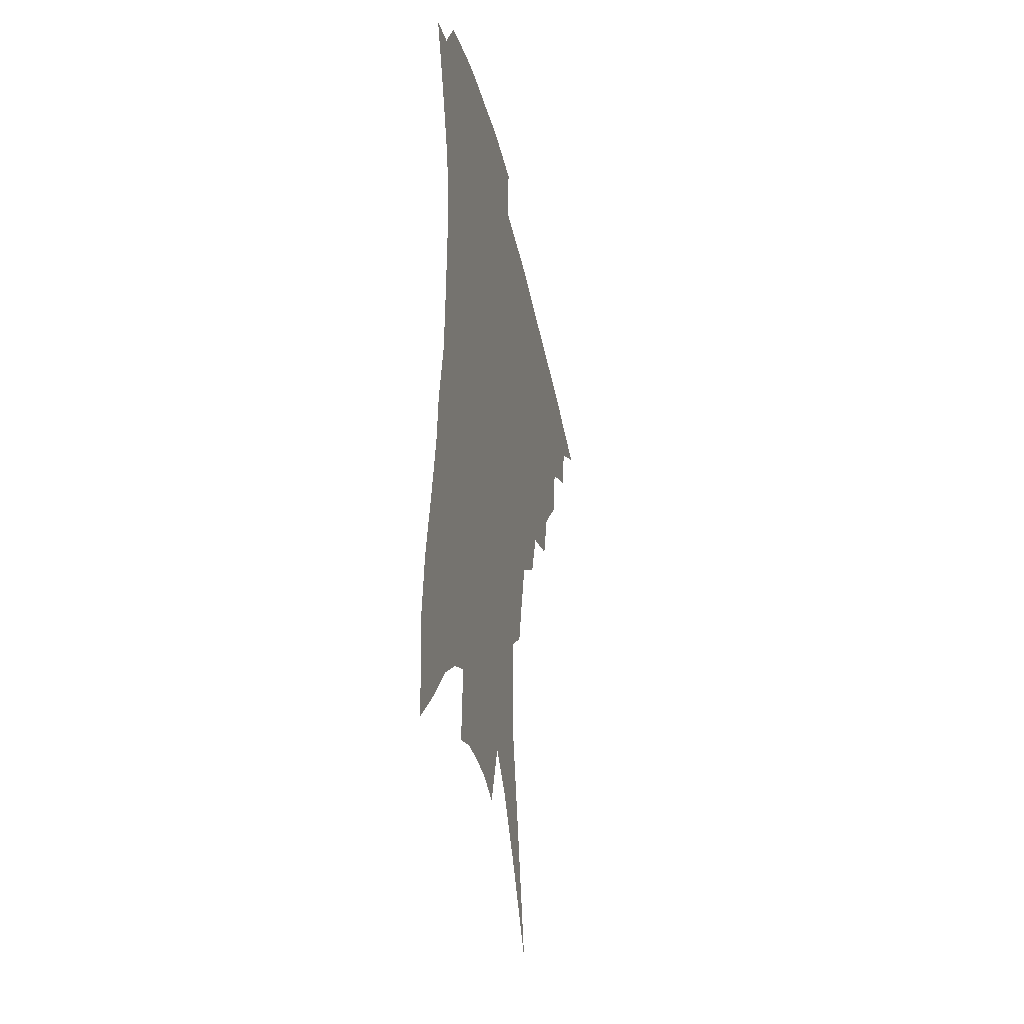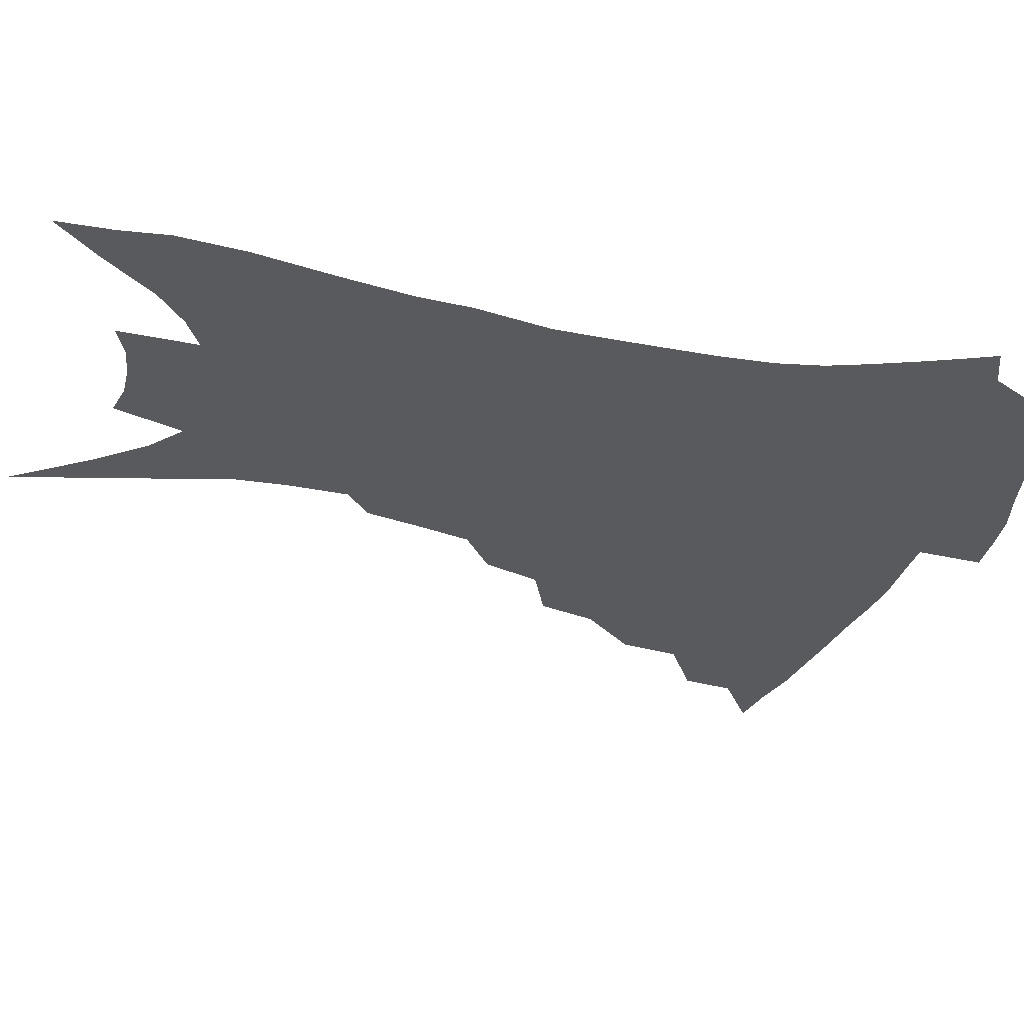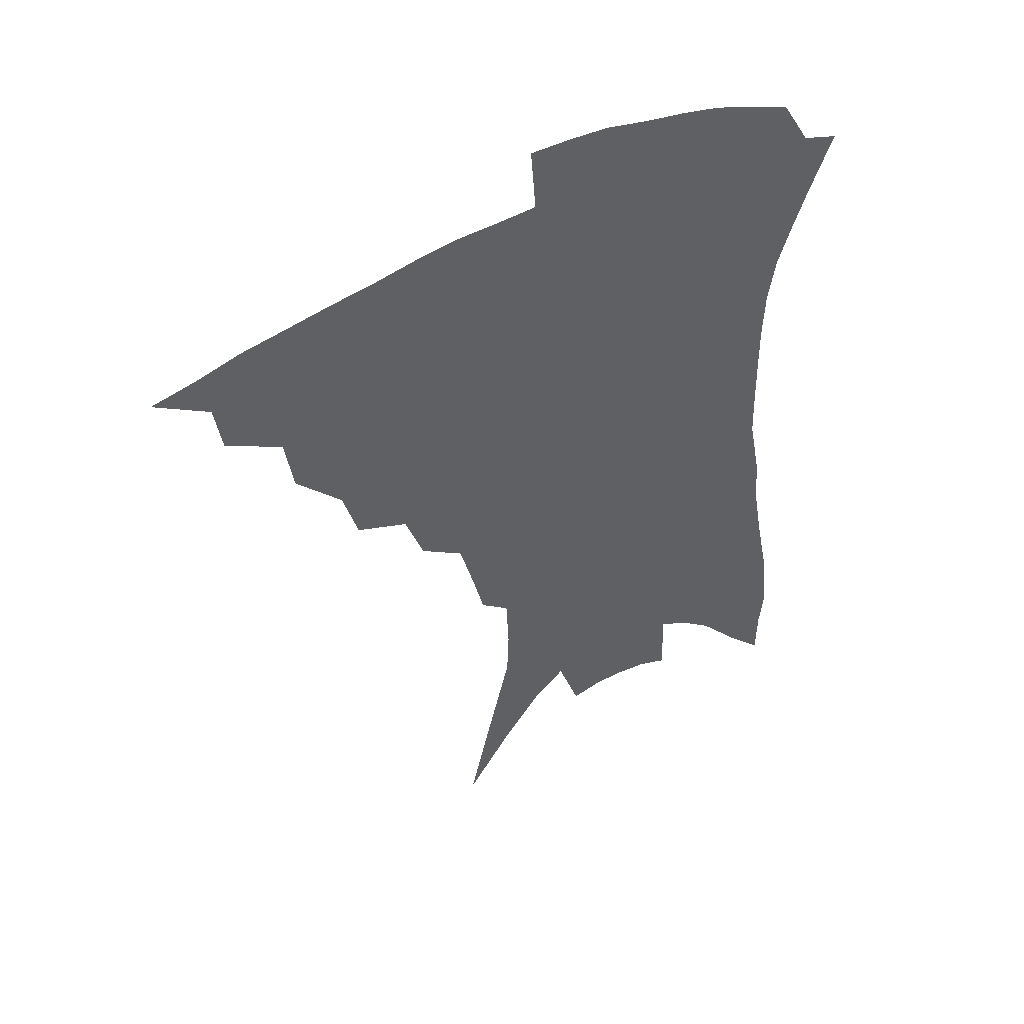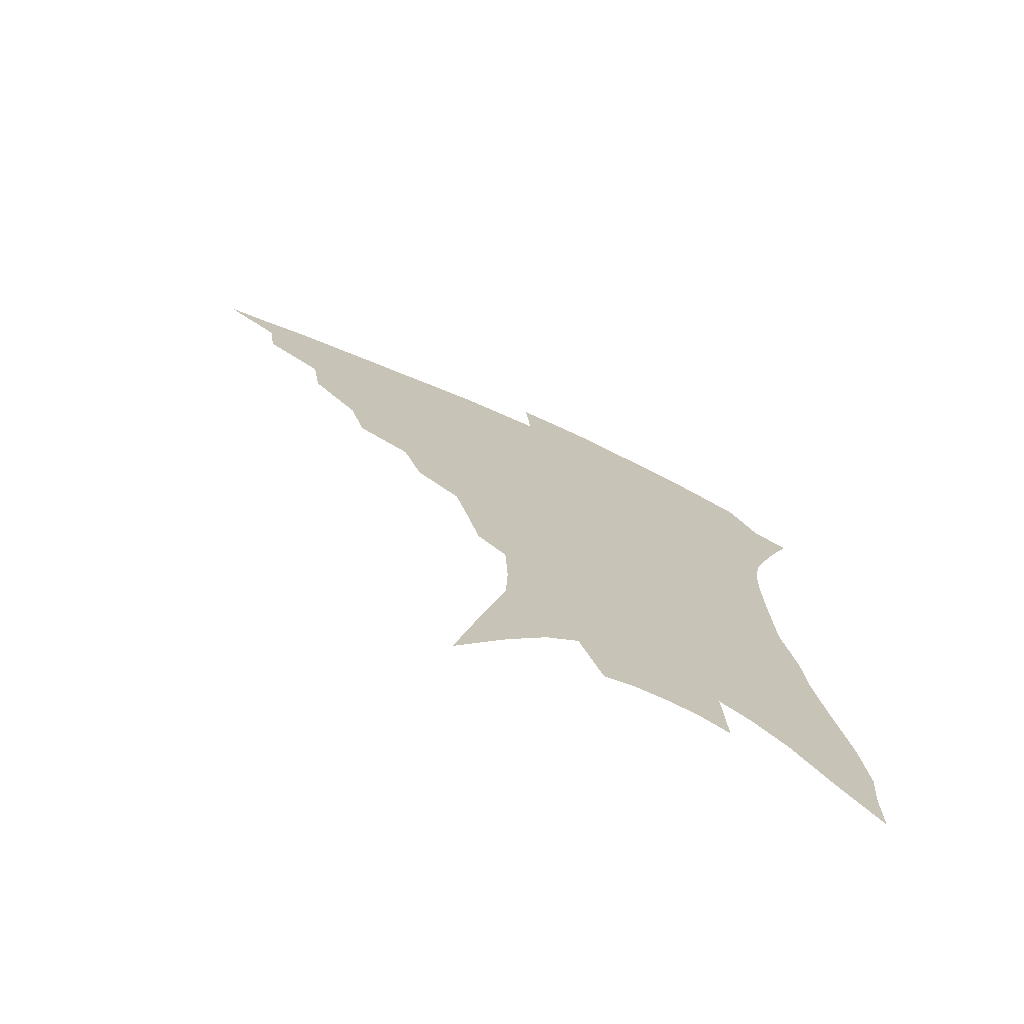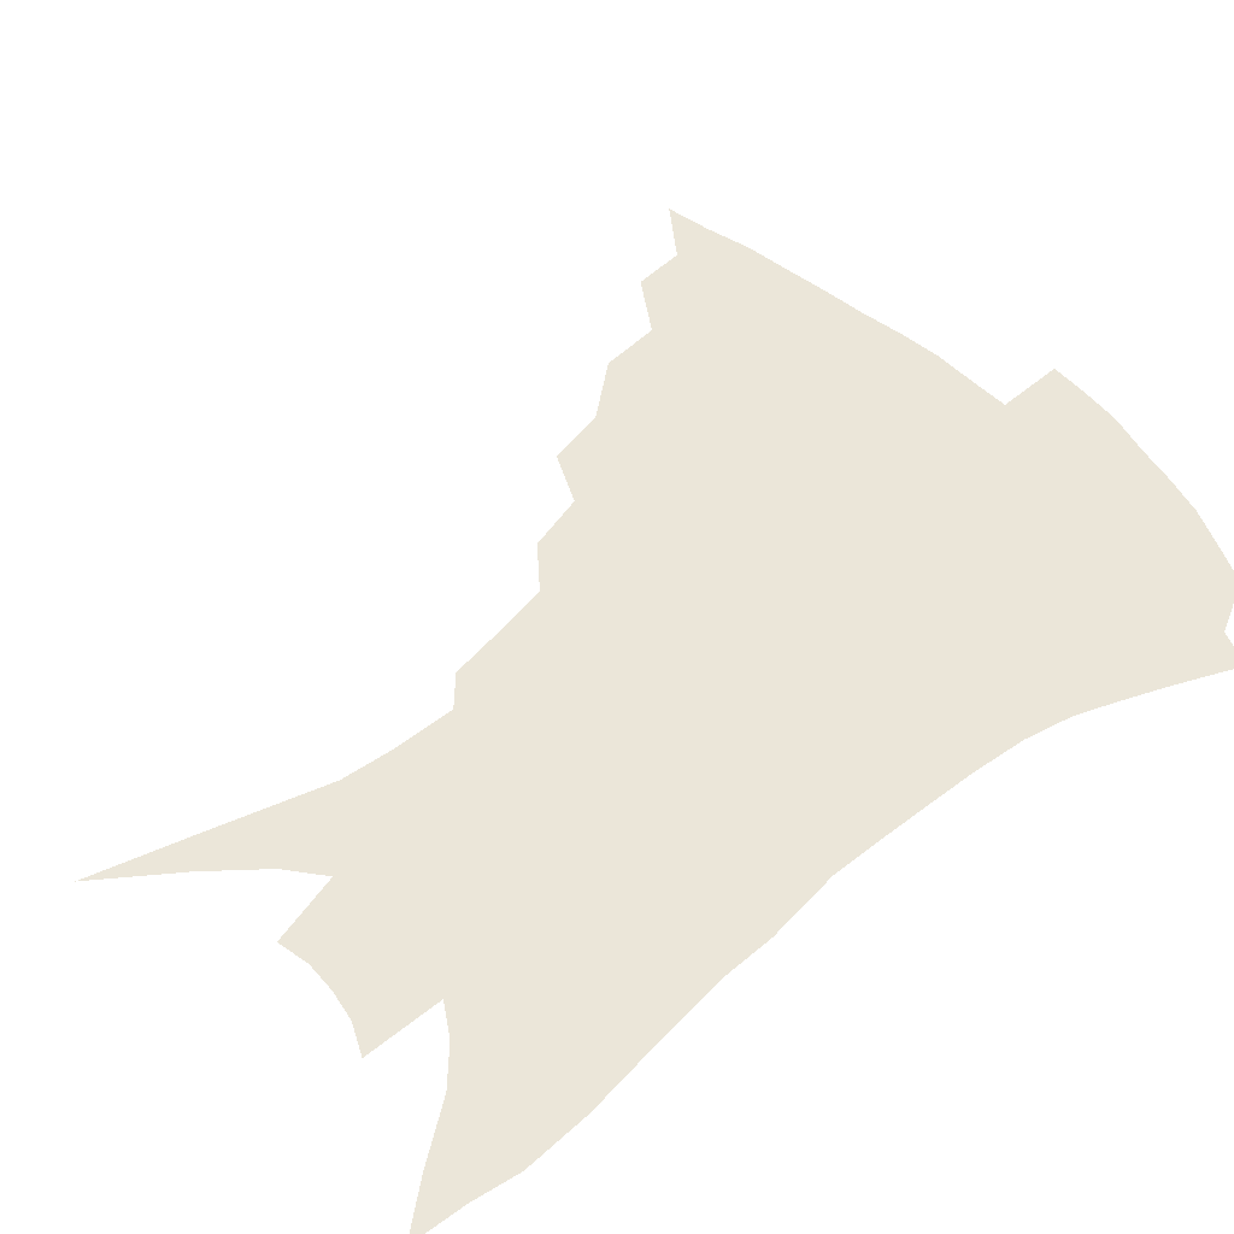
<metadata>
{"format":"obj","ext":"obj","renderer":"f3d","projection":"perspective","resolution":1024,"background":"white","views":[{"elev":-38.1,"azim":102.0,"up":"+Y"},{"elev":-31.5,"azim":76.0,"up":"+Z"},{"elev":50.5,"azim":-29.8,"up":"+Y"},{"elev":-74.1,"azim":-24.0,"up":"+Y"},{"elev":48.4,"azim":50.5,"up":"+Z"}]}
</metadata>
<code>
v 442.2 375.6 0
v 463.3 346.2 0
v 460.8 363.2 0
v 457.4 378.7 0
v 485.3 315.1 0
v 482.4 334.8 0
v 479.3 351.5 0
v 475.8 366.6 0
v 472.5 382.9 0
v 506.3 278.1 0
v 501 297.2 0
v 500.5 324.5 0
v 497.4 340.6 0
v 493.9 355.2 0
v 490.5 370.1 0
v 487.8 385.3 0
v 530.3 251.7 0
v 523.9 270.7 0
v 519.3 292 0
v 517.5 315.4 0
v 514.1 329.6 0
v 511.2 344.1 0
v 508.5 358.4 0
v 505.9 372.6 0
v 502.8 387.8 0
v 554 204.5 0
v 550.2 220.9 0
v 545.1 241 0
v 539.4 263.8 0
v 535.3 284.3 0
v 532.1 301.8 0
v 530.1 320.1 0
v 527.5 333.6 0
v 524.8 347.1 0
v 522.4 360.9 0
v 520.1 375.1 0
v 517.7 389.9 0
v 547.9 85.34 0
v 555.4 119.1 0
v 564.3 157.7 0
v 564.9 175.5 0
v 564 196 0
v 561.3 214.4 0
v 557.6 234.7 0
v 553.2 251.1 0
v 549.5 275 0
v 546.4 290.9 0
v 544.1 307.3 0
v 542.4 323 0
v 540.5 336.5 0
v 538.1 349.4 0
v 536.2 363.1 0
v 534.4 377.2 0
v 532.2 392.6 0
v 564.6 110.6 0
v 570.8 143 0
v 573.4 165.4 0
v 573.4 186.7 0
v 572 209.1 0
v 569.1 226.7 0
v 565.7 240.8 0
v 562.4 262.7 0
v 559.6 279.5 0
v 557.6 296.6 0
v 556.2 312.5 0
v 554.8 326.3 0
v 553.6 338.9 0
v 552.3 351.8 0
v 549.9 364.9 0
v 548.9 378.5 0
v 546.4 394.5 0
v 577.8 128.1 0
v 581.9 155.8 0
v 582.2 174.8 0
v 581.4 196.5 0
v 580 216.6 0
v 577.2 233.1 0
v 574.4 249.8 0
v 572.1 270 0
v 570.1 286 0
v 568.7 300.8 0
v 567.5 314.6 0
v 566.3 327.1 0
v 567 342.2 0
v 565.6 353.6 0
v 564.9 365.9 0
v 562.7 379.8 0
v 560.9 394.8 0
v 589 137.7 0
v 591.2 162.7 0
v 590.6 183.9 0
v 589 200.7 0
v 588.2 220.5 0
v 585.4 238.8 0
v 583.4 254.6 0
v 581.6 275.4 0
v 580.2 288 0
v 579.3 303.2 0
v 579.3 318.2 0
v 578.4 330 0
v 578.4 342.3 0
v 577.8 354.3 0
v 577.4 366.8 0
v 576.5 379.7 0
v 574.8 395.2 0
v 573.1 417.9 0
v 596.7 114.7 0
v 599.2 144.3 0
v 599.7 164.5 0
v 598.6 185.1 0
v 598.2 191.5 0
v 595.9 223.8 0
v 594.2 237.9 0
v 592.3 261 0
v 591.1 276.5 0
v 590.4 292 0
v 590 305.6 0
v 590.1 319.6 0
v 590.3 332.1 0
v 590.1 342.9 0
v 590.4 355 0
v 590.1 367.3 0
v 589.3 380.8 0
v 588.1 397.2 0
v 586.6 417.5 0
v 607.2 117.1 0
v 608.4 144.7 0
v 608.3 167.7 0
v 607.4 185.8 0
v 606.3 208.6 0
v 604 227.5 0
v 602.8 243.1 0
v 601.3 261.4 0
v 600.5 277.9 0
v 600.2 291.9 0
v 600.1 304.7 0
v 600.6 319.1 0
v 601.1 331.3 0
v 602 343.5 0
v 602.4 355 0
v 602.7 366.9 0
v 602.4 380.7 0
v 601.8 396.2 0
v 600.2 416.3 0
v 617.7 116.9 0
v 617.8 144.3 0
v 616.9 168.7 0
v 615.9 189.6 0
v 614.5 209.4 0
v 612.7 225.8 0
v 611.2 246.4 0
v 610.5 260.9 0
v 609.8 277.8 0
v 609.8 292.1 0
v 610.3 306.3 0
v 611 319.2 0
v 612.2 331.9 0
v 613.2 343.2 0
v 614.2 354.4 0
v 615 366.3 0
v 615.5 379.2 0
v 615.8 393.1 0
v 614.3 412.9 0
v 628.1 115.3 0
v 627.6 139.3 0
v 625.8 166.5 0
v 624.4 188.5 0
v 622.8 209.1 0
v 621 229 0
v 620.4 243.2 0
v 619.2 261.5 0
v 618.9 276.8 0
v 619.1 292 0
v 619.9 304.7 0
v 621 318.4 0
v 622.5 330.9 0
v 624 341.7 0
v 626.4 353.5 0
v 627.9 364.7 0
v 628.4 377.2 0
v 629.1 390.8 0
v 627.9 410.3 0
v 638.6 110.9 0
v 637.4 136.8 0
v 635.3 162.5 0
v 632.7 189.1 0
v 631.6 206.5 0
v 630.2 224.1 0
v 629.2 241 0
v 628.5 257.8 0
v 628.4 272.8 0
v 628.6 288.2 0
v 629.3 302.9 0
v 630.7 318.6 0
v 632.5 329 0
v 634.3 339.4 0
v 637.4 352.5 0
v 639.4 363 0
v 641 374.4 0
v 642.6 386.3 0
v 641.3 407 0
v 648 130.8 0
v 645.5 155.9 0
v 642.8 180.9 0
v 640.8 201.7 0
v 639 221.4 0
v 638.2 237.5 0
v 637.7 253.5 0
v 637.9 267.6 0
v 637.6 285.6 0
v 638.4 301.7 0
v 640.1 314.6 0
v 642.3 327.3 0
v 644.8 338.5 0
v 647.6 350.1 0
v 650.3 360.9 0
v 652.6 372 0
v 654.4 384.1 0
v 654.9 401.6 0
v 659.5 121 0
v 657.1 144.8 0
v 653.5 171.5 0
v 652.3 190.3 0
v 649.2 213.2 0
v 648 230.8 0
v 647.3 247.6 0
v 647 263.5 0
v 646.8 280.5 0
v 647.5 296.7 0
v 649.3 309.6 0
v 651.4 324.8 0
v 654.5 335.4 0
v 657.8 347.7 0
v 661 358.3 0
v 664.1 369.3 0
v 666.3 381.8 0
v 668.4 396 0
v 673.6 103.3 0
v 670.7 128.8 0
v 666.6 156.2 0
v 664.4 177.8 0
v 660.8 201.2 0
v 659.6 219.1 0
v 659.3 235.1 0
v 657.5 254.5 0
v 656.4 273.3 0
v 657.3 288.2 0
v 658.5 303.6 0
v 660.1 319.5 0
v 663.8 330.4 0
v 667.3 344.2 0
v 671.5 354.7 0
v 675.3 366.2 0
v 678.3 378.5 0
v 687.1 88.22 0
v 687.2 106.4 0
v 688.7 122 0
v 686.4 144.3 0
v 681.1 171.7 0
v 677 195.3 0
v 675.7 212.8 0
v 671.1 237.9 0
v 670.4 254.6 0
v 670 271.7 0
v 669.7 290 0
v 670.3 308.3 0
v 672.8 323.9 0
v 676.9 336.9 0
v 681.8 351 0
v 686.2 362.8 0
v 690.6 374 0
v 721 391 0
f 3 4 1
f 6 7 2
f 2 7 3
f 7 8 3
f 3 8 4
f 8 9 4
f 11 12 5
f 5 12 6
f 12 13 6
f 6 13 7
f 13 14 7
f 7 14 8
f 14 15 8
f 8 15 9
f 15 16 9
f 18 19 10
f 10 19 11
f 19 20 11
f 11 20 12
f 20 21 12
f 12 21 13
f 21 22 13
f 13 22 14
f 22 23 14
f 14 23 15
f 23 24 15
f 15 24 16
f 24 25 16
f 28 29 17
f 17 29 18
f 29 30 18
f 18 30 19
f 30 31 19
f 19 31 20
f 31 32 20
f 20 32 21
f 32 33 21
f 21 33 22
f 33 34 22
f 22 34 23
f 34 35 23
f 23 35 24
f 35 36 24
f 24 36 25
f 36 37 25
f 42 43 26
f 26 43 27
f 43 44 27
f 27 44 28
f 44 45 28
f 28 45 29
f 45 46 29
f 29 46 30
f 46 47 30
f 30 47 31
f 47 48 31
f 31 48 32
f 48 49 32
f 32 49 33
f 49 50 33
f 33 50 34
f 50 51 34
f 34 51 35
f 51 52 35
f 35 52 36
f 52 53 36
f 36 53 37
f 53 54 37
f 38 55 39
f 55 56 39
f 39 56 40
f 56 57 40
f 40 57 41
f 57 58 41
f 41 58 42
f 58 59 42
f 42 59 43
f 59 60 43
f 43 60 44
f 60 61 44
f 44 61 45
f 61 62 45
f 45 62 46
f 62 63 46
f 46 63 47
f 63 64 47
f 47 64 48
f 64 65 48
f 48 65 49
f 65 66 49
f 49 66 50
f 66 67 50
f 50 67 51
f 67 68 51
f 51 68 52
f 68 69 52
f 52 69 53
f 69 70 53
f 53 70 54
f 70 71 54
f 55 72 56
f 72 73 56
f 56 73 57
f 73 74 57
f 57 74 58
f 74 75 58
f 58 75 59
f 75 76 59
f 59 76 60
f 76 77 60
f 60 77 61
f 77 78 61
f 61 78 62
f 78 79 62
f 62 79 63
f 79 80 63
f 63 80 64
f 80 81 64
f 64 81 65
f 81 82 65
f 65 82 66
f 82 83 66
f 66 83 67
f 83 84 67
f 67 84 68
f 84 85 68
f 68 85 69
f 85 86 69
f 69 86 70
f 86 87 70
f 70 87 71
f 87 88 71
f 72 89 73
f 89 90 73
f 73 90 74
f 90 91 74
f 74 91 75
f 91 92 75
f 75 92 76
f 92 93 76
f 76 93 77
f 93 94 77
f 77 94 78
f 94 95 78
f 78 95 79
f 95 96 79
f 79 96 80
f 96 97 80
f 80 97 81
f 97 98 81
f 81 98 82
f 98 99 82
f 82 99 83
f 99 100 83
f 83 100 84
f 100 101 84
f 84 101 85
f 101 102 85
f 85 102 86
f 102 103 86
f 86 103 87
f 103 104 87
f 87 104 88
f 104 105 88
f 107 108 89
f 89 108 90
f 108 109 90
f 90 109 91
f 109 110 91
f 91 110 92
f 110 111 92
f 92 111 93
f 111 112 93
f 93 112 94
f 112 113 94
f 94 113 95
f 113 114 95
f 95 114 96
f 114 115 96
f 96 115 97
f 115 116 97
f 97 116 98
f 116 117 98
f 98 117 99
f 117 118 99
f 99 118 100
f 118 119 100
f 100 119 101
f 119 120 101
f 101 120 102
f 120 121 102
f 102 121 103
f 121 122 103
f 103 122 104
f 122 123 104
f 104 123 105
f 123 124 105
f 105 124 106
f 124 125 106
f 107 126 108
f 126 127 108
f 108 127 109
f 127 128 109
f 109 128 110
f 128 129 110
f 110 129 111
f 129 130 111
f 111 130 112
f 130 131 112
f 112 131 113
f 131 132 113
f 113 132 114
f 132 133 114
f 114 133 115
f 133 134 115
f 115 134 116
f 134 135 116
f 116 135 117
f 135 136 117
f 117 136 118
f 136 137 118
f 118 137 119
f 137 138 119
f 119 138 120
f 138 139 120
f 120 139 121
f 139 140 121
f 121 140 122
f 140 141 122
f 122 141 123
f 141 142 123
f 123 142 124
f 142 143 124
f 124 143 125
f 143 144 125
f 126 145 127
f 145 146 127
f 127 146 128
f 146 147 128
f 128 147 129
f 147 148 129
f 129 148 130
f 148 149 130
f 130 149 131
f 149 150 131
f 131 150 132
f 150 151 132
f 132 151 133
f 151 152 133
f 133 152 134
f 152 153 134
f 134 153 135
f 153 154 135
f 135 154 136
f 154 155 136
f 136 155 137
f 155 156 137
f 137 156 138
f 156 157 138
f 138 157 139
f 157 158 139
f 139 158 140
f 158 159 140
f 140 159 141
f 159 160 141
f 141 160 142
f 160 161 142
f 142 161 143
f 161 162 143
f 143 162 144
f 162 163 144
f 145 164 146
f 164 165 146
f 146 165 147
f 165 166 147
f 147 166 148
f 166 167 148
f 148 167 149
f 167 168 149
f 149 168 150
f 168 169 150
f 150 169 151
f 169 170 151
f 151 170 152
f 170 171 152
f 152 171 153
f 171 172 153
f 153 172 154
f 172 173 154
f 154 173 155
f 173 174 155
f 155 174 156
f 174 175 156
f 156 175 157
f 175 176 157
f 157 176 158
f 176 177 158
f 158 177 159
f 177 178 159
f 159 178 160
f 178 179 160
f 160 179 161
f 179 180 161
f 161 180 162
f 180 181 162
f 162 181 163
f 181 182 163
f 164 183 165
f 183 184 165
f 165 184 166
f 184 185 166
f 166 185 167
f 185 186 167
f 167 186 168
f 186 187 168
f 168 187 169
f 187 188 169
f 169 188 170
f 188 189 170
f 170 189 171
f 189 190 171
f 171 190 172
f 190 191 172
f 172 191 173
f 191 192 173
f 173 192 174
f 192 193 174
f 174 193 175
f 193 194 175
f 175 194 176
f 194 195 176
f 176 195 177
f 195 196 177
f 177 196 178
f 196 197 178
f 178 197 179
f 197 198 179
f 179 198 180
f 198 199 180
f 180 199 181
f 199 200 181
f 181 200 182
f 200 201 182
f 184 202 185
f 202 203 185
f 185 203 186
f 203 204 186
f 186 204 187
f 204 205 187
f 187 205 188
f 205 206 188
f 188 206 189
f 206 207 189
f 189 207 190
f 207 208 190
f 190 208 191
f 208 209 191
f 191 209 192
f 209 210 192
f 192 210 193
f 210 211 193
f 193 211 194
f 211 212 194
f 194 212 195
f 212 213 195
f 195 213 196
f 213 214 196
f 196 214 197
f 214 215 197
f 197 215 198
f 215 216 198
f 198 216 199
f 216 217 199
f 199 217 200
f 217 218 200
f 200 218 201
f 218 219 201
f 202 220 203
f 220 221 203
f 203 221 204
f 221 222 204
f 204 222 205
f 222 223 205
f 205 223 206
f 223 224 206
f 206 224 207
f 224 225 207
f 207 225 208
f 225 226 208
f 208 226 209
f 226 227 209
f 209 227 210
f 227 228 210
f 210 228 211
f 228 229 211
f 211 229 212
f 229 230 212
f 212 230 213
f 230 231 213
f 213 231 214
f 231 232 214
f 214 232 215
f 232 233 215
f 215 233 216
f 233 234 216
f 216 234 217
f 234 235 217
f 217 235 218
f 235 236 218
f 218 236 219
f 236 237 219
f 220 238 221
f 238 239 221
f 221 239 222
f 239 240 222
f 222 240 223
f 240 241 223
f 223 241 224
f 241 242 224
f 224 242 225
f 242 243 225
f 225 243 226
f 243 244 226
f 226 244 227
f 244 245 227
f 227 245 228
f 245 246 228
f 228 246 229
f 246 247 229
f 229 247 230
f 247 248 230
f 230 248 231
f 248 249 231
f 231 249 232
f 249 250 232
f 232 250 233
f 250 251 233
f 233 251 234
f 251 252 234
f 234 252 235
f 252 253 235
f 235 253 236
f 253 254 236
f 236 254 237
f 238 255 239
f 255 256 239
f 239 256 240
f 256 257 240
f 240 257 241
f 257 258 241
f 241 258 242
f 258 259 242
f 242 259 243
f 259 260 243
f 243 260 244
f 260 261 244
f 244 261 245
f 261 262 245
f 245 262 246
f 262 263 246
f 246 263 247
f 263 264 247
f 247 264 248
f 264 265 248
f 248 265 249
f 265 266 249
f 249 266 250
f 266 267 250
f 250 267 251
f 267 268 251
f 251 268 252
f 268 269 252
f 252 269 253
f 269 270 253
f 253 270 254
f 270 271 254

</code>
